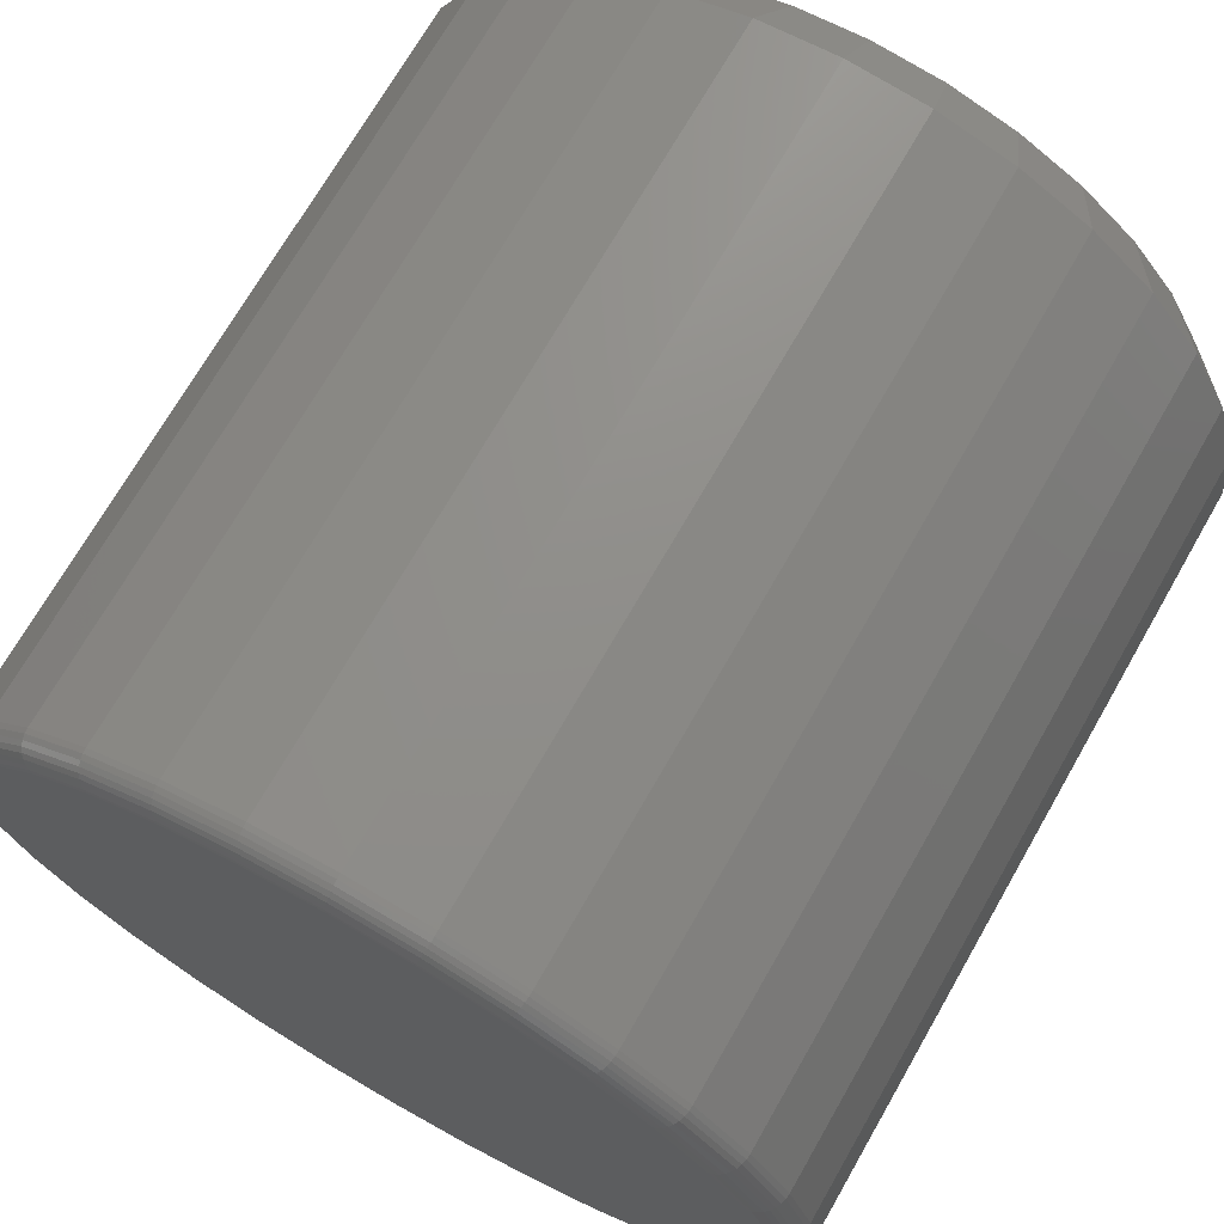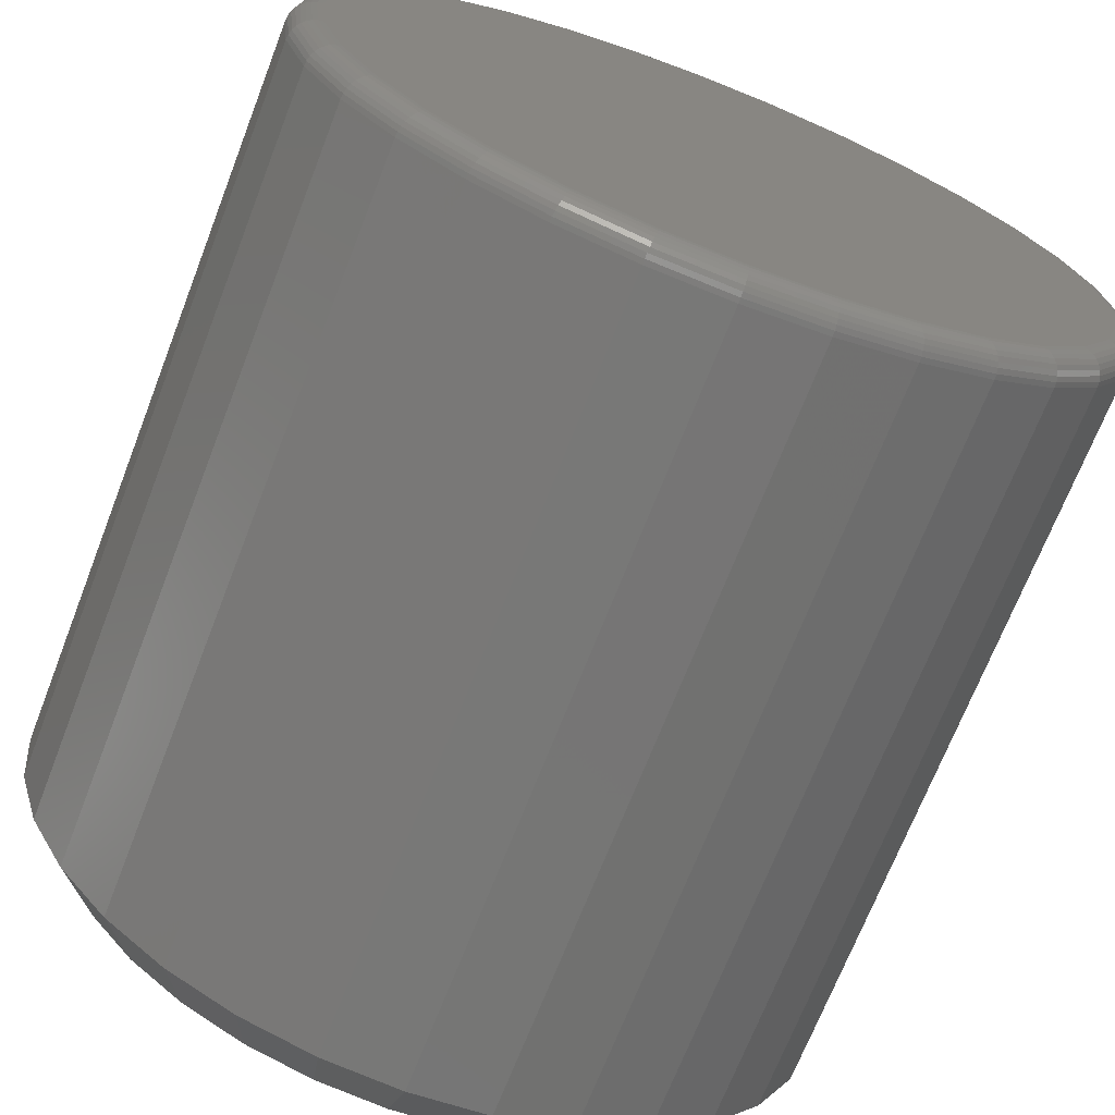
<metadata>
{"format":"stl","ext":"stl","renderer":"f3d","projection":"perspective","resolution":1024,"background":"white","views":[{"elev":71.1,"azim":-150.2,"up":"+Y"},{"elev":-69.7,"azim":158.8,"up":"+Y"}]}
</metadata>
<code>
# stl→obj: 352 verts, 700 faces
v 0.1197 -0.005839 0.007812
v 0.1197 -0.005839 0.2344
v 0.1174 -0.03003 0.007812
v 0.1174 -0.03003 0.2344
v 0.1103 -0.0533 0.007812
v 0.1103 -0.0533 0.2344
v 0.09884 -0.07474 0.007812
v 0.09884 -0.07474 0.2344
v 0.08341 -0.09353 0.007812
v 0.08341 -0.09353 0.2344
v 0.06462 -0.109 0.007812
v 0.06462 -0.109 0.2344
v 0.04318 -0.1204 0.007812
v 0.04318 -0.1204 0.2344
v 0.01992 -0.1275 0.007812
v 0.01992 -0.1275 0.2344
v -0.004276 -0.1299 0.007812
v -0.004276 -0.1299 0.2344
v -0.02847 -0.1275 0.007812
v -0.02847 -0.1275 0.2344
v -0.05173 -0.1204 0.007812
v -0.05173 -0.1204 0.2344
v -0.07317 -0.109 0.007812
v -0.07317 -0.109 0.2344
v -0.09197 -0.09353 0.007812
v -0.09197 -0.09353 0.2344
v -0.1074 -0.07474 0.007812
v -0.1074 -0.07474 0.2344
v -0.1188 -0.0533 0.007812
v -0.1188 -0.0533 0.2344
v -0.1259 -0.03003 0.007812
v -0.1259 -0.03003 0.2344
v -0.1283 -0.005839 0.007812
v -0.1283 -0.005839 0.2344
v -0.1259 0.01835 0.007812
v -0.1259 0.01835 0.2344
v -0.1188 0.04162 0.007812
v -0.1188 0.04162 0.2344
v -0.1074 0.06306 0.007812
v -0.1074 0.06306 0.2344
v -0.09197 0.08185 0.007812
v -0.09197 0.08185 0.2344
v -0.07317 0.09727 0.007812
v -0.07317 0.09727 0.2344
v -0.05173 0.1087 0.007812
v -0.05173 0.1087 0.2344
v -0.02847 0.1158 0.007812
v -0.02847 0.1158 0.2344
v -0.004276 0.1182 0.007812
v -0.004276 0.1182 0.2344
v 0.01992 0.1158 0.007812
v 0.01992 0.1158 0.2344
v 0.04318 0.1087 0.007812
v 0.04318 0.1087 0.2344
v 0.06462 0.09727 0.007812
v 0.06462 0.09727 0.2344
v 0.08341 0.08185 0.007812
v 0.08341 0.08185 0.2344
v 0.09884 0.06306 0.007812
v 0.09884 0.06306 0.2344
v 0.1103 0.04162 0.007812
v 0.1103 0.04162 0.2344
v 0.1174 0.01835 0.007812
v 0.1174 0.01835 0.2344
v -0.004276 0.1104 0
v 0.01839 0.1081 0
v -0.02695 0.1081 0
v -0.04874 0.1015 0
v 0.04019 0.1015 0
v -0.06883 0.09078 0
v 0.06028 0.09078 0
v 0.04019 -0.1132 0
v -0.04874 -0.1132 0
v 0.06028 -0.1025 0
v -0.02695 -0.1198 0
v 0.01839 -0.1198 0
v -0.004276 -0.122 0
v -0.06883 -0.1025 0
v -0.08644 -0.08801 0
v 0.07789 -0.08801 0
v -0.1009 -0.0704 0
v 0.09234 -0.0704 0
v -0.1116 -0.05031 0
v 0.1031 -0.05031 0
v -0.1182 -0.02851 0
v 0.1097 -0.02851 0
v -0.1205 -0.005839 0
v 0.1119 -0.005839 0
v -0.1182 0.01683 0
v 0.1097 0.01683 0
v -0.1116 0.03863 0
v 0.1031 0.03863 0
v -0.1009 0.05872 0
v 0.09234 0.05872 0
v -0.08644 0.07633 0
v 0.07789 0.07633 0
v -0.1281 -0.005839 0.006288
v -0.1258 0.01833 0.006288
v -0.1277 -0.005839 0.004823
v -0.1253 0.01824 0.004823
v -0.127 -0.005839 0.003472
v -0.1246 0.0181 0.003472
v -0.126 -0.005839 0.002288
v -0.1237 0.01791 0.002288
v -0.1248 -0.005839 0.001317
v -0.1225 0.01768 0.001317
v -0.1235 -0.005839 0.0005947
v -0.1212 0.01741 0.0005947
v -0.122 -0.005839 0.0001501
v -0.1197 0.01713 0.0001501
v 0.1172 0.01833 0.006288
v 0.1196 -0.005839 0.006288
v 0.1168 0.01824 0.004823
v 0.1191 -0.005839 0.004823
v 0.1161 0.0181 0.003472
v 0.1184 -0.005839 0.003472
v 0.1151 0.01791 0.002288
v 0.1174 -0.005839 0.002288
v 0.1139 0.01768 0.001317
v 0.1163 -0.005839 0.001317
v 0.1126 0.01741 0.0005947
v 0.1149 -0.005839 0.0005947
v 0.1112 0.01713 0.0001501
v 0.1134 -0.005839 0.0001501
v 0.1102 0.04156 0.006288
v 0.1097 0.04139 0.004823
v 0.1091 0.04112 0.003472
v 0.1082 0.04074 0.002288
v 0.1071 0.04029 0.001317
v 0.1058 0.03977 0.0005947
v 0.1045 0.03921 0.0001501
v 0.09871 0.06298 0.006288
v 0.09834 0.06273 0.004823
v 0.09774 0.06233 0.003472
v 0.09693 0.06179 0.002288
v 0.09595 0.06113 0.001317
v 0.09483 0.06038 0.0005947
v 0.09361 0.05957 0.0001501
v 0.08331 0.08175 0.006288
v 0.08299 0.08143 0.004823
v 0.08248 0.08092 0.003472
v 0.0818 0.08023 0.002288
v 0.08096 0.0794 0.001317
v 0.08 0.07844 0.0005947
v 0.07897 0.07741 0.0001501
v 0.06454 0.09715 0.006288
v 0.06429 0.09678 0.004823
v 0.06389 0.09618 0.003472
v 0.06335 0.09537 0.002288
v 0.06269 0.09439 0.001317
v 0.06194 0.09326 0.0005947
v 0.06113 0.09205 0.0001501
v 0.04312 0.1086 0.006288
v 0.04295 0.1082 0.004823
v 0.04268 0.1075 0.003472
v 0.04231 0.1066 0.002288
v 0.04185 0.1055 0.001317
v 0.04134 0.1043 0.0005947
v 0.04078 0.1029 0.0001501
v 0.01989 0.1156 0.006288
v 0.0198 0.1152 0.004823
v 0.01966 0.1145 0.003472
v 0.01947 0.1135 0.002288
v 0.01924 0.1124 0.001317
v 0.01898 0.1111 0.0005947
v 0.01869 0.1096 0.0001501
v -0.004276 0.118 0.006288
v -0.004276 0.1176 0.004823
v -0.004276 0.1169 0.003472
v -0.004276 0.1159 0.002288
v -0.004276 0.1147 0.001317
v -0.004276 0.1134 0.0005947
v -0.004276 0.1119 0.0001501
v -0.02844 0.1156 0.006288
v -0.02835 0.1152 0.004823
v -0.02821 0.1145 0.003472
v -0.02802 0.1135 0.002288
v -0.02779 0.1124 0.001317
v -0.02753 0.1111 0.0005947
v -0.02724 0.1096 0.0001501
v -0.05168 0.1086 0.006288
v -0.05151 0.1082 0.004823
v -0.05123 0.1075 0.003472
v -0.05086 0.1066 0.002288
v -0.05041 0.1055 0.001317
v -0.04989 0.1043 0.0005947
v -0.04933 0.1029 0.0001501
v -0.07309 0.09715 0.006288
v -0.07284 0.09678 0.004823
v -0.07244 0.09618 0.003472
v -0.0719 0.09537 0.002288
v -0.07125 0.09439 0.001317
v -0.07049 0.09326 0.0005947
v -0.06968 0.09205 0.0001501
v -0.09186 0.08175 0.006288
v -0.09155 0.08143 0.004823
v -0.09104 0.08092 0.003472
v -0.09035 0.08023 0.002288
v -0.08951 0.0794 0.001317
v -0.08856 0.07844 0.0005947
v -0.08752 0.07741 0.0001501
v -0.1073 0.06298 0.006288
v -0.1069 0.06273 0.004823
v -0.1063 0.06233 0.003472
v -0.1055 0.06179 0.002288
v -0.1045 0.06113 0.001317
v -0.1034 0.06038 0.0005947
v -0.1022 0.05957 0.0001501
v -0.1187 0.04156 0.006288
v -0.1183 0.04139 0.004823
v -0.1176 0.04112 0.003472
v -0.1167 0.04074 0.002288
v -0.1156 0.04029 0.001317
v -0.1144 0.03977 0.0005947
v -0.113 0.03921 0.0001501
v 0.1172 -0.03 0.006288
v 0.1168 -0.02992 0.004823
v 0.1161 -0.02978 0.003472
v 0.1151 -0.02959 0.002288
v 0.1139 -0.02936 0.001317
v 0.1126 -0.02909 0.0005947
v 0.1112 -0.02881 0.0001501
v -0.1258 -0.03 0.006288
v -0.1253 -0.02992 0.004823
v -0.1246 -0.02978 0.003472
v -0.1237 -0.02959 0.002288
v -0.1225 -0.02936 0.001317
v -0.1212 -0.02909 0.0005947
v -0.1197 -0.02881 0.0001501
v -0.1187 -0.05324 0.006288
v -0.1183 -0.05307 0.004823
v -0.1176 -0.05279 0.003472
v -0.1167 -0.05242 0.002288
v -0.1156 -0.05197 0.001317
v -0.1144 -0.05145 0.0005947
v -0.113 -0.05089 0.0001501
v -0.1073 -0.07465 0.006288
v -0.1069 -0.07441 0.004823
v -0.1063 -0.07401 0.003472
v -0.1055 -0.07347 0.002288
v -0.1045 -0.07281 0.001317
v -0.1034 -0.07206 0.0005947
v -0.1022 -0.07124 0.0001501
v -0.09186 -0.09342 0.006288
v -0.09155 -0.09311 0.004823
v -0.09104 -0.0926 0.003472
v -0.09035 -0.09191 0.002288
v -0.08951 -0.09107 0.001317
v -0.08856 -0.09012 0.0005947
v -0.08752 -0.08908 0.0001501
v -0.07309 -0.1088 0.006288
v -0.07284 -0.1085 0.004823
v -0.07244 -0.1079 0.003472
v -0.0719 -0.107 0.002288
v -0.07125 -0.1061 0.001317
v -0.07049 -0.1049 0.0005947
v -0.06968 -0.1037 0.0001501
v -0.05168 -0.1203 0.006288
v -0.05151 -0.1199 0.004823
v -0.05123 -0.1192 0.003472
v -0.05086 -0.1183 0.002288
v -0.05041 -0.1172 0.001317
v -0.04989 -0.116 0.0005947
v -0.04933 -0.1146 0.0001501
v -0.02844 -0.1273 0.006288
v -0.02835 -0.1269 0.004823
v -0.02821 -0.1262 0.003472
v -0.02802 -0.1252 0.002288
v -0.02779 -0.1241 0.001317
v -0.02753 -0.1227 0.0005947
v -0.02724 -0.1213 0.0001501
v -0.004276 -0.1297 0.006288
v -0.004276 -0.1293 0.004823
v -0.004276 -0.1285 0.003472
v -0.004276 -0.1276 0.002288
v -0.004276 -0.1264 0.001317
v -0.004276 -0.125 0.0005947
v -0.004276 -0.1236 0.0001501
v 0.01989 -0.1273 0.006288
v 0.0198 -0.1269 0.004823
v 0.01966 -0.1262 0.003472
v 0.01947 -0.1252 0.002288
v 0.01924 -0.1241 0.001317
v 0.01898 -0.1227 0.0005947
v 0.01869 -0.1213 0.0001501
v 0.04312 -0.1203 0.006288
v 0.04295 -0.1199 0.004823
v 0.04268 -0.1192 0.003472
v 0.04231 -0.1183 0.002288
v 0.04185 -0.1172 0.001317
v 0.04134 -0.116 0.0005947
v 0.04078 -0.1146 0.0001501
v 0.06454 -0.1088 0.006288
v 0.06429 -0.1085 0.004823
v 0.06389 -0.1079 0.003472
v 0.06335 -0.107 0.002288
v 0.06269 -0.1061 0.001317
v 0.06194 -0.1049 0.0005947
v 0.06113 -0.1037 0.0001501
v 0.08331 -0.09342 0.006288
v 0.08299 -0.09311 0.004823
v 0.08248 -0.0926 0.003472
v 0.0818 -0.09191 0.002288
v 0.08096 -0.09107 0.001317
v 0.08 -0.09012 0.0005947
v 0.07897 -0.08908 0.0001501
v 0.09871 -0.07465 0.006288
v 0.09834 -0.07441 0.004823
v 0.09774 -0.07401 0.003472
v 0.09693 -0.07347 0.002288
v 0.09595 -0.07281 0.001317
v 0.09483 -0.07206 0.0005947
v 0.09361 -0.07124 0.0001501
v 0.1102 -0.05324 0.006288
v 0.1097 -0.05307 0.004823
v 0.1091 -0.05279 0.003472
v 0.1082 -0.05242 0.002288
v 0.1071 -0.05197 0.001317
v 0.1058 -0.05145 0.0005947
v 0.1045 -0.05089 0.0001501
v -0.02542 0.1005 0.25
v 0.01687 0.1005 0.25
v -0.004276 0.1025 0.25
v -0.04575 0.0943 0.25
v 0.0372 0.0943 0.25
v -0.06449 0.08428 0.25
v 0.05594 0.08428 0.25
v 0.05594 -0.09596 0.25
v -0.04575 -0.106 0.25
v 0.0372 -0.106 0.25
v -0.02542 -0.1121 0.25
v 0.01687 -0.1121 0.25
v -0.004276 -0.1142 0.25
v 0.07237 0.0708 0.25
v -0.08092 0.0708 0.25
v 0.08585 0.05438 0.25
v -0.0944 0.05438 0.25
v 0.09586 0.03564 0.25
v -0.1044 0.03564 0.25
v 0.102 0.01531 0.25
v -0.1106 0.01531 0.25
v 0.1041 -0.005839 0.25
v -0.1127 -0.005839 0.25
v 0.102 -0.02698 0.25
v -0.1106 -0.02698 0.25
v 0.09586 -0.04732 0.25
v -0.1044 -0.04732 0.25
v 0.08585 -0.06606 0.25
v -0.0944 -0.06606 0.25
v 0.07237 -0.08248 0.25
v -0.08092 -0.08248 0.25
v -0.06449 -0.09596 0.25
f 1 2 3
f 3 2 4
f 3 4 5
f 5 4 6
f 5 6 7
f 7 6 8
f 7 8 9
f 9 8 10
f 9 10 11
f 11 10 12
f 11 12 13
f 13 12 14
f 13 14 15
f 15 14 16
f 15 16 17
f 17 16 18
f 17 18 19
f 19 18 20
f 19 20 21
f 21 20 22
f 21 22 23
f 23 22 24
f 23 24 25
f 25 24 26
f 25 26 27
f 27 26 28
f 27 28 29
f 29 28 30
f 29 30 31
f 31 30 32
f 31 32 33
f 33 32 34
f 33 34 35
f 35 34 36
f 35 36 37
f 37 36 38
f 37 38 39
f 39 38 40
f 39 40 41
f 41 40 42
f 41 42 43
f 43 42 44
f 43 44 45
f 45 44 46
f 45 46 47
f 47 46 48
f 47 48 49
f 49 48 50
f 49 50 51
f 51 50 52
f 51 52 53
f 53 52 54
f 53 54 55
f 55 54 56
f 55 56 57
f 57 56 58
f 57 58 59
f 59 58 60
f 59 60 61
f 61 60 62
f 61 62 63
f 63 62 64
f 63 64 1
f 1 64 2
f 65 66 67
f 68 67 66
f 69 68 66
f 70 68 69
f 71 70 69
f 72 73 74
f 75 73 72
f 76 75 72
f 77 75 76
f 73 78 74
f 74 78 79
f 74 79 80
f 80 79 81
f 80 81 82
f 82 81 83
f 82 83 84
f 84 83 85
f 84 85 86
f 86 85 87
f 86 87 88
f 88 87 89
f 88 89 90
f 90 89 91
f 90 91 92
f 92 91 93
f 92 93 94
f 94 93 95
f 94 95 96
f 96 95 70
f 96 70 71
f 33 35 97
f 97 35 98
f 97 98 99
f 99 98 100
f 99 100 101
f 101 100 102
f 101 102 103
f 103 102 104
f 103 104 105
f 105 104 106
f 105 106 107
f 107 106 108
f 107 108 109
f 109 108 110
f 109 110 87
f 87 110 89
f 63 1 111
f 111 1 112
f 111 112 113
f 113 112 114
f 113 114 115
f 115 114 116
f 115 116 117
f 117 116 118
f 117 118 119
f 119 118 120
f 119 120 121
f 121 120 122
f 121 122 123
f 123 122 124
f 123 124 90
f 90 124 88
f 61 63 125
f 125 63 111
f 125 111 126
f 126 111 113
f 126 113 127
f 127 113 115
f 127 115 128
f 128 115 117
f 128 117 129
f 129 117 119
f 129 119 130
f 130 119 121
f 130 121 131
f 131 121 123
f 131 123 92
f 92 123 90
f 59 61 132
f 132 61 125
f 132 125 133
f 133 125 126
f 133 126 134
f 134 126 127
f 134 127 135
f 135 127 128
f 135 128 136
f 136 128 129
f 136 129 137
f 137 129 130
f 137 130 138
f 138 130 131
f 138 131 94
f 94 131 92
f 57 59 139
f 139 59 132
f 139 132 140
f 140 132 133
f 140 133 141
f 141 133 134
f 141 134 142
f 142 134 135
f 142 135 143
f 143 135 136
f 143 136 144
f 144 136 137
f 144 137 145
f 145 137 138
f 145 138 96
f 96 138 94
f 55 57 146
f 146 57 139
f 146 139 147
f 147 139 140
f 147 140 148
f 148 140 141
f 148 141 149
f 149 141 142
f 149 142 150
f 150 142 143
f 150 143 151
f 151 143 144
f 151 144 152
f 152 144 145
f 152 145 71
f 71 145 96
f 53 55 153
f 153 55 146
f 153 146 154
f 154 146 147
f 154 147 155
f 155 147 148
f 155 148 156
f 156 148 149
f 156 149 157
f 157 149 150
f 157 150 158
f 158 150 151
f 158 151 159
f 159 151 152
f 159 152 69
f 69 152 71
f 51 53 160
f 160 53 153
f 160 153 161
f 161 153 154
f 161 154 162
f 162 154 155
f 162 155 163
f 163 155 156
f 163 156 164
f 164 156 157
f 164 157 165
f 165 157 158
f 165 158 166
f 166 158 159
f 166 159 66
f 66 159 69
f 49 51 167
f 167 51 160
f 167 160 168
f 168 160 161
f 168 161 169
f 169 161 162
f 169 162 170
f 170 162 163
f 170 163 171
f 171 163 164
f 171 164 172
f 172 164 165
f 172 165 173
f 173 165 166
f 173 166 65
f 65 166 66
f 47 49 174
f 174 49 167
f 174 167 175
f 175 167 168
f 175 168 176
f 176 168 169
f 176 169 177
f 177 169 170
f 177 170 178
f 178 170 171
f 178 171 179
f 179 171 172
f 179 172 180
f 180 172 173
f 180 173 67
f 67 173 65
f 45 47 181
f 181 47 174
f 181 174 182
f 182 174 175
f 182 175 183
f 183 175 176
f 183 176 184
f 184 176 177
f 184 177 185
f 185 177 178
f 185 178 186
f 186 178 179
f 186 179 187
f 187 179 180
f 187 180 68
f 68 180 67
f 43 45 188
f 188 45 181
f 188 181 189
f 189 181 182
f 189 182 190
f 190 182 183
f 190 183 191
f 191 183 184
f 191 184 192
f 192 184 185
f 192 185 193
f 193 185 186
f 193 186 194
f 194 186 187
f 194 187 70
f 70 187 68
f 41 43 195
f 195 43 188
f 195 188 196
f 196 188 189
f 196 189 197
f 197 189 190
f 197 190 198
f 198 190 191
f 198 191 199
f 199 191 192
f 199 192 200
f 200 192 193
f 200 193 201
f 201 193 194
f 201 194 95
f 95 194 70
f 39 41 202
f 202 41 195
f 202 195 203
f 203 195 196
f 203 196 204
f 204 196 197
f 204 197 205
f 205 197 198
f 205 198 206
f 206 198 199
f 206 199 207
f 207 199 200
f 207 200 208
f 208 200 201
f 208 201 93
f 93 201 95
f 37 39 209
f 209 39 202
f 209 202 210
f 210 202 203
f 210 203 211
f 211 203 204
f 211 204 212
f 212 204 205
f 212 205 213
f 213 205 206
f 213 206 214
f 214 206 207
f 214 207 215
f 215 207 208
f 215 208 91
f 91 208 93
f 35 37 98
f 98 37 209
f 98 209 100
f 100 209 210
f 100 210 102
f 102 210 211
f 102 211 104
f 104 211 212
f 104 212 106
f 106 212 213
f 106 213 108
f 108 213 214
f 108 214 110
f 110 214 215
f 110 215 89
f 89 215 91
f 1 3 112
f 112 3 216
f 112 216 114
f 114 216 217
f 114 217 116
f 116 217 218
f 116 218 118
f 118 218 219
f 118 219 120
f 120 219 220
f 120 220 122
f 122 220 221
f 122 221 124
f 124 221 222
f 124 222 88
f 88 222 86
f 31 33 223
f 223 33 97
f 223 97 224
f 224 97 99
f 224 99 225
f 225 99 101
f 225 101 226
f 226 101 103
f 226 103 227
f 227 103 105
f 227 105 228
f 228 105 107
f 228 107 229
f 229 107 109
f 229 109 85
f 85 109 87
f 29 31 230
f 230 31 223
f 230 223 231
f 231 223 224
f 231 224 232
f 232 224 225
f 232 225 233
f 233 225 226
f 233 226 234
f 234 226 227
f 234 227 235
f 235 227 228
f 235 228 236
f 236 228 229
f 236 229 83
f 83 229 85
f 27 29 237
f 237 29 230
f 237 230 238
f 238 230 231
f 238 231 239
f 239 231 232
f 239 232 240
f 240 232 233
f 240 233 241
f 241 233 234
f 241 234 242
f 242 234 235
f 242 235 243
f 243 235 236
f 243 236 81
f 81 236 83
f 25 27 244
f 244 27 237
f 244 237 245
f 245 237 238
f 245 238 246
f 246 238 239
f 246 239 247
f 247 239 240
f 247 240 248
f 248 240 241
f 248 241 249
f 249 241 242
f 249 242 250
f 250 242 243
f 250 243 79
f 79 243 81
f 23 25 251
f 251 25 244
f 251 244 252
f 252 244 245
f 252 245 253
f 253 245 246
f 253 246 254
f 254 246 247
f 254 247 255
f 255 247 248
f 255 248 256
f 256 248 249
f 256 249 257
f 257 249 250
f 257 250 78
f 78 250 79
f 21 23 258
f 258 23 251
f 258 251 259
f 259 251 252
f 259 252 260
f 260 252 253
f 260 253 261
f 261 253 254
f 261 254 262
f 262 254 255
f 262 255 263
f 263 255 256
f 263 256 264
f 264 256 257
f 264 257 73
f 73 257 78
f 19 21 265
f 265 21 258
f 265 258 266
f 266 258 259
f 266 259 267
f 267 259 260
f 267 260 268
f 268 260 261
f 268 261 269
f 269 261 262
f 269 262 270
f 270 262 263
f 270 263 271
f 271 263 264
f 271 264 75
f 75 264 73
f 17 19 272
f 272 19 265
f 272 265 273
f 273 265 266
f 273 266 274
f 274 266 267
f 274 267 275
f 275 267 268
f 275 268 276
f 276 268 269
f 276 269 277
f 277 269 270
f 277 270 278
f 278 270 271
f 278 271 77
f 77 271 75
f 15 17 279
f 279 17 272
f 279 272 280
f 280 272 273
f 280 273 281
f 281 273 274
f 281 274 282
f 282 274 275
f 282 275 283
f 283 275 276
f 283 276 284
f 284 276 277
f 284 277 285
f 285 277 278
f 285 278 76
f 76 278 77
f 13 15 286
f 286 15 279
f 286 279 287
f 287 279 280
f 287 280 288
f 288 280 281
f 288 281 289
f 289 281 282
f 289 282 290
f 290 282 283
f 290 283 291
f 291 283 284
f 291 284 292
f 292 284 285
f 292 285 72
f 72 285 76
f 11 13 293
f 293 13 286
f 293 286 294
f 294 286 287
f 294 287 295
f 295 287 288
f 295 288 296
f 296 288 289
f 296 289 297
f 297 289 290
f 297 290 298
f 298 290 291
f 298 291 299
f 299 291 292
f 299 292 74
f 74 292 72
f 9 11 300
f 300 11 293
f 300 293 301
f 301 293 294
f 301 294 302
f 302 294 295
f 302 295 303
f 303 295 296
f 303 296 304
f 304 296 297
f 304 297 305
f 305 297 298
f 305 298 306
f 306 298 299
f 306 299 80
f 80 299 74
f 7 9 307
f 307 9 300
f 307 300 308
f 308 300 301
f 308 301 309
f 309 301 302
f 309 302 310
f 310 302 303
f 310 303 311
f 311 303 304
f 311 304 312
f 312 304 305
f 312 305 313
f 313 305 306
f 313 306 82
f 82 306 80
f 5 7 314
f 314 7 307
f 314 307 315
f 315 307 308
f 315 308 316
f 316 308 309
f 316 309 317
f 317 309 310
f 317 310 318
f 318 310 311
f 318 311 319
f 319 311 312
f 319 312 320
f 320 312 313
f 320 313 84
f 84 313 82
f 3 5 216
f 216 5 314
f 216 314 217
f 217 314 315
f 217 315 218
f 218 315 316
f 218 316 219
f 219 316 317
f 219 317 220
f 220 317 318
f 220 318 221
f 221 318 319
f 221 319 222
f 222 319 320
f 222 320 86
f 86 320 84
f 321 322 323
f 322 321 324
f 322 324 325
f 325 324 326
f 325 326 327
f 328 329 330
f 330 329 331
f 330 331 332
f 332 331 333
f 327 326 334
f 334 326 335
f 334 335 336
f 336 335 337
f 336 337 338
f 338 337 339
f 338 339 340
f 340 339 341
f 340 341 342
f 342 341 343
f 342 343 344
f 344 343 345
f 344 345 346
f 346 345 347
f 346 347 348
f 348 347 349
f 348 349 350
f 350 349 351
f 350 351 328
f 328 351 352
f 328 352 329
f 333 331 18
f 18 16 333
f 8 350 10
f 10 350 328
f 10 328 12
f 350 8 348
f 348 8 6
f 348 6 346
f 346 6 4
f 346 4 344
f 344 4 2
f 344 2 342
f 349 26 351
f 351 26 24
f 351 24 352
f 26 349 28
f 28 349 347
f 28 347 30
f 30 347 345
f 30 345 32
f 32 345 343
f 32 343 34
f 18 331 20
f 20 331 329
f 20 329 22
f 22 329 352
f 22 352 24
f 333 16 332
f 332 16 14
f 332 14 330
f 330 14 12
f 330 12 328
f 323 322 50
f 50 48 323
f 40 335 42
f 42 335 326
f 42 326 44
f 335 40 337
f 337 40 38
f 337 38 339
f 339 38 36
f 339 36 341
f 341 36 34
f 341 34 343
f 336 58 334
f 334 58 56
f 334 56 327
f 58 336 60
f 60 336 338
f 60 338 62
f 62 338 340
f 62 340 64
f 64 340 342
f 64 342 2
f 50 322 52
f 52 322 325
f 52 325 54
f 54 325 327
f 54 327 56
f 323 48 321
f 321 48 46
f 321 46 324
f 324 46 44
f 324 44 326

</code>
